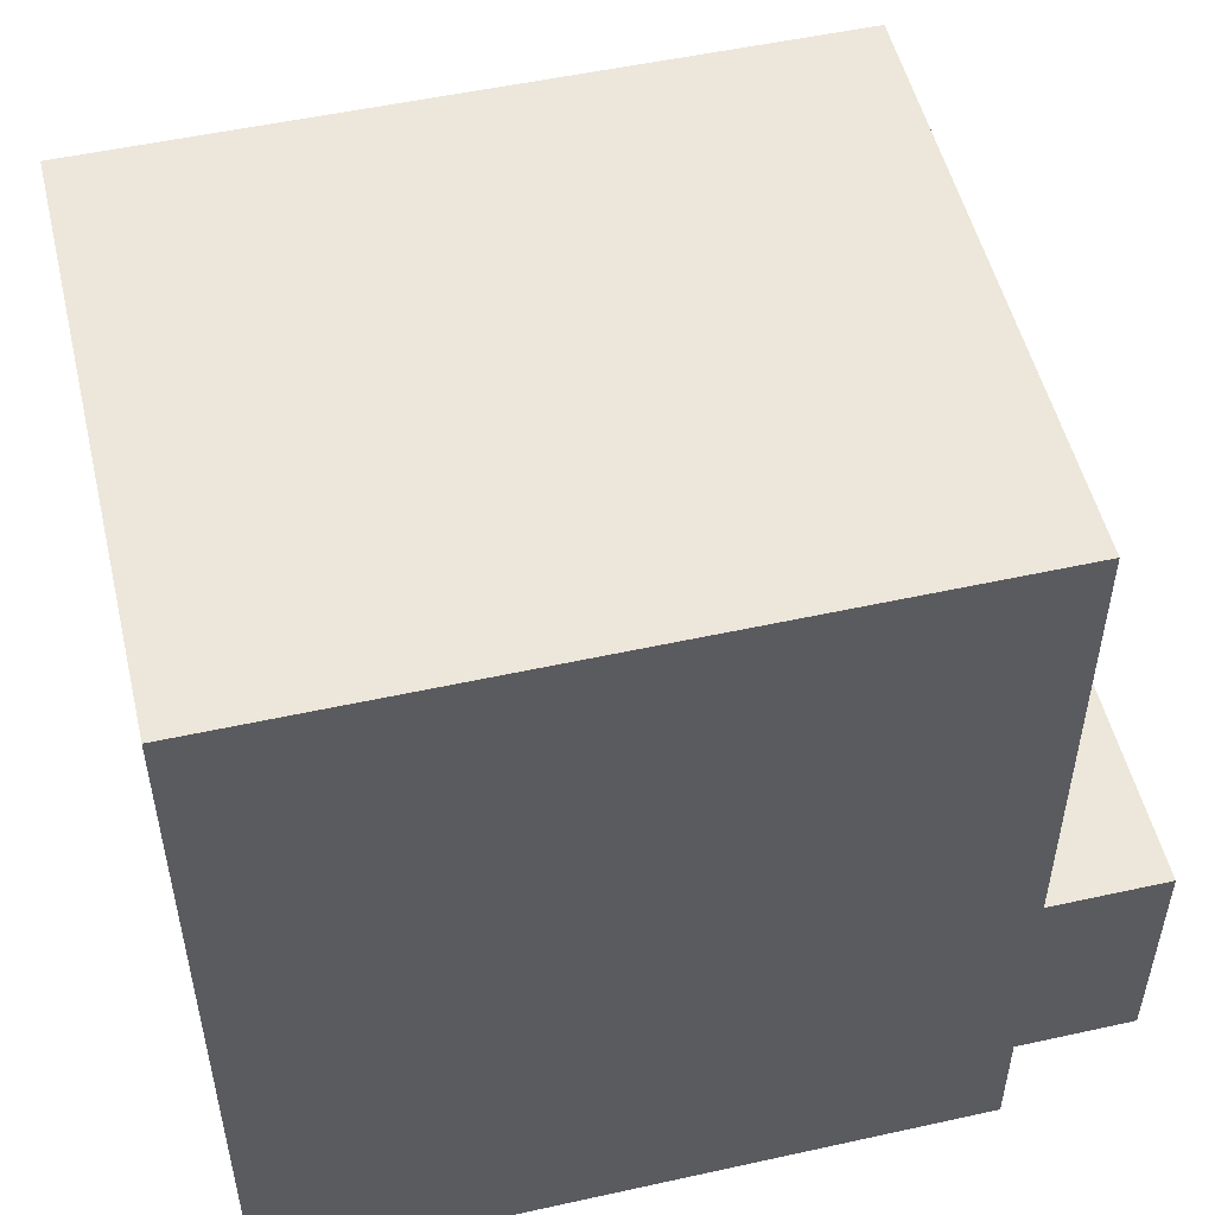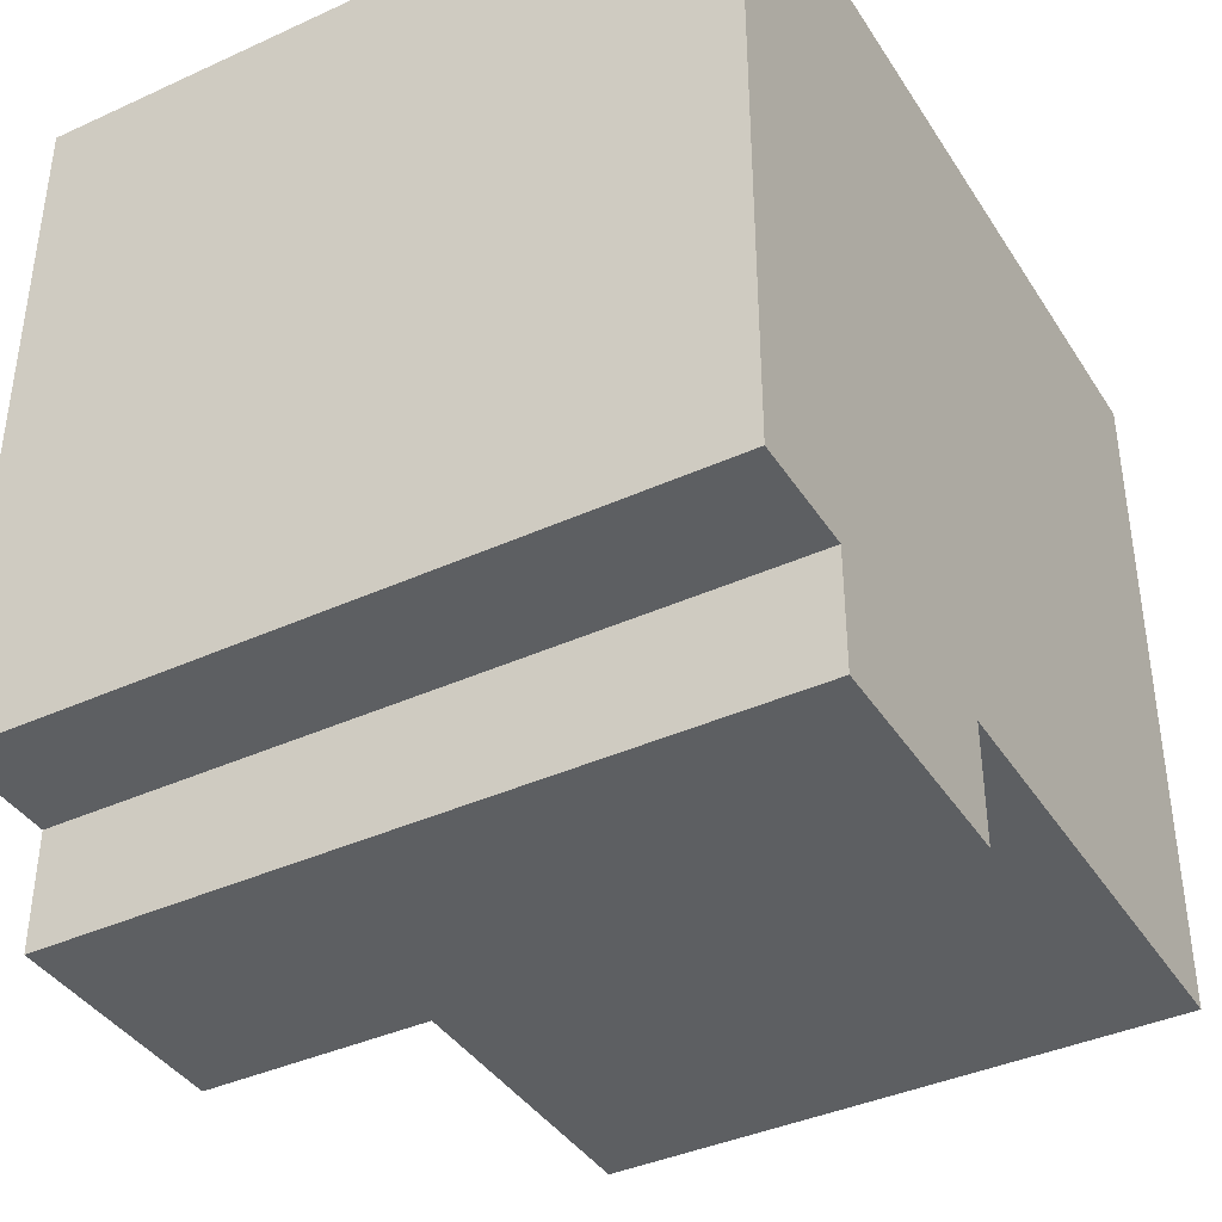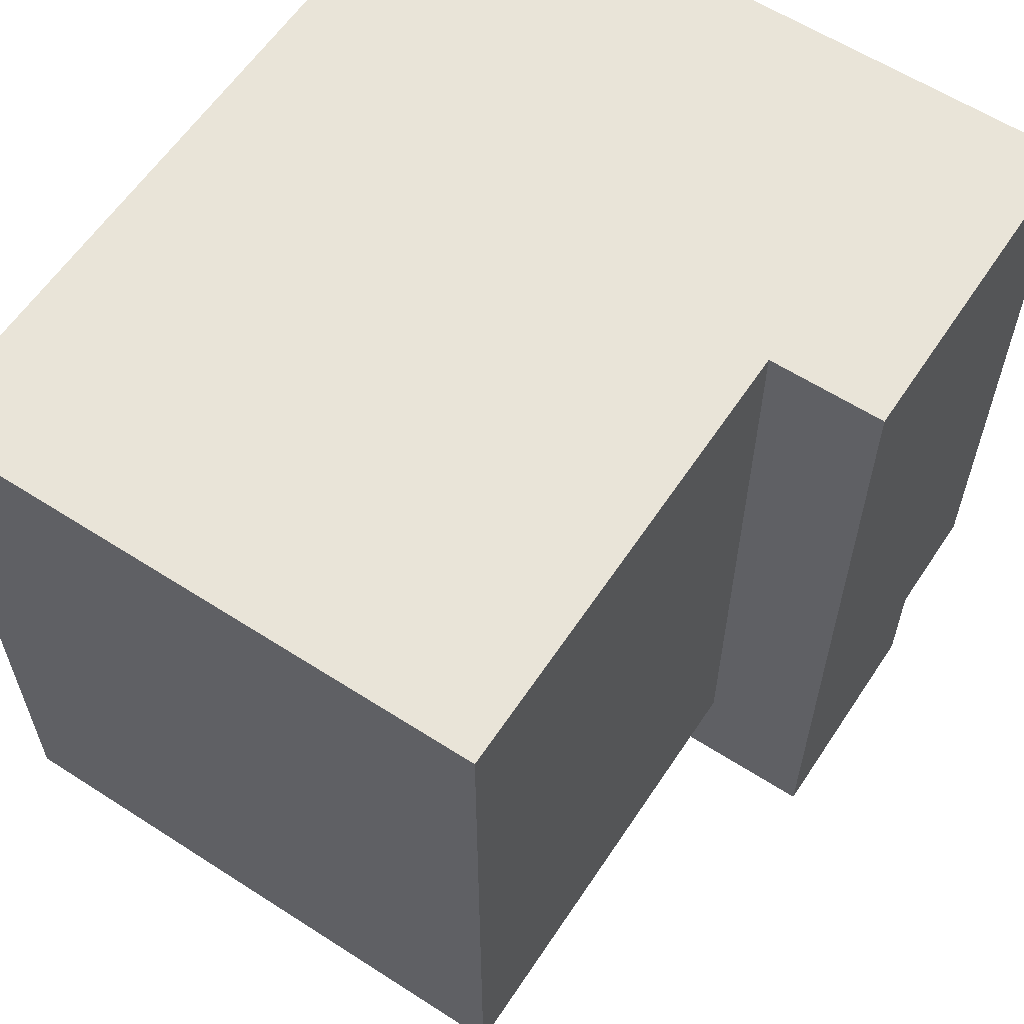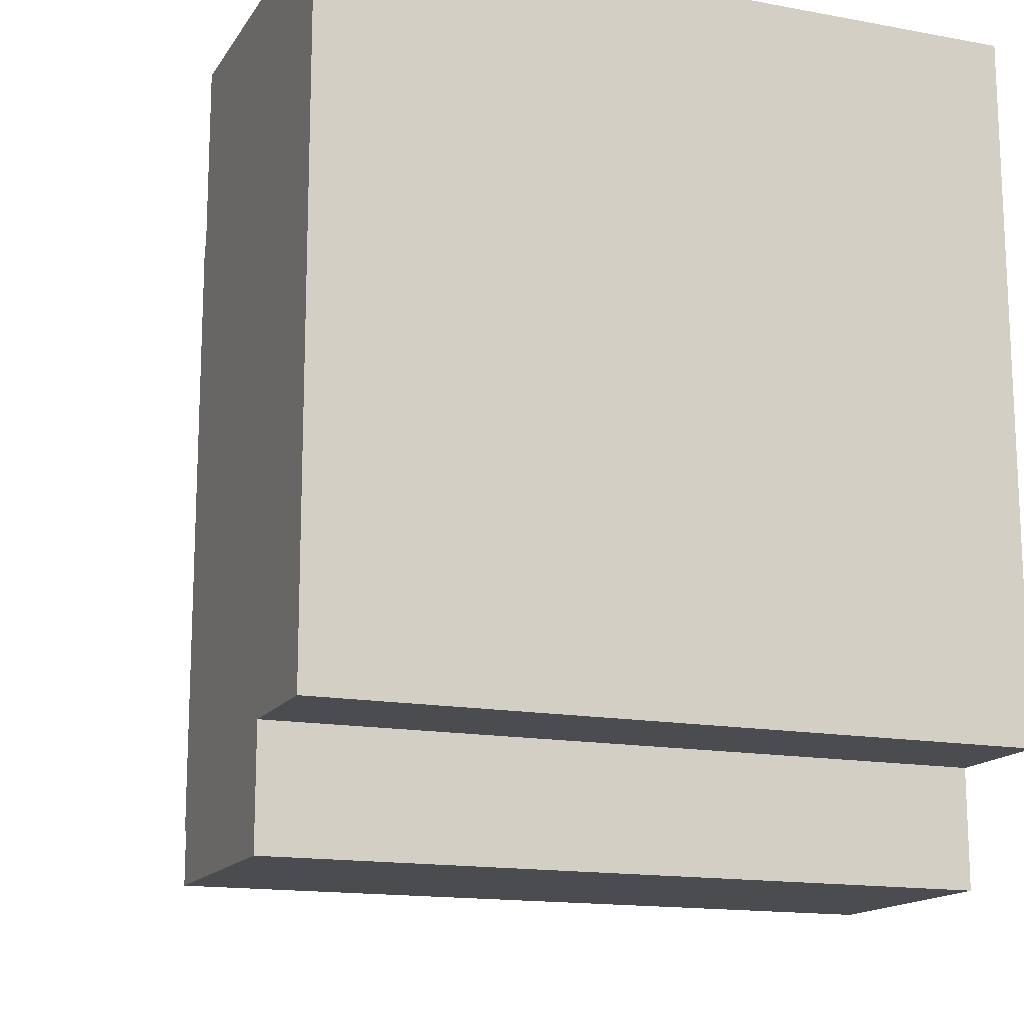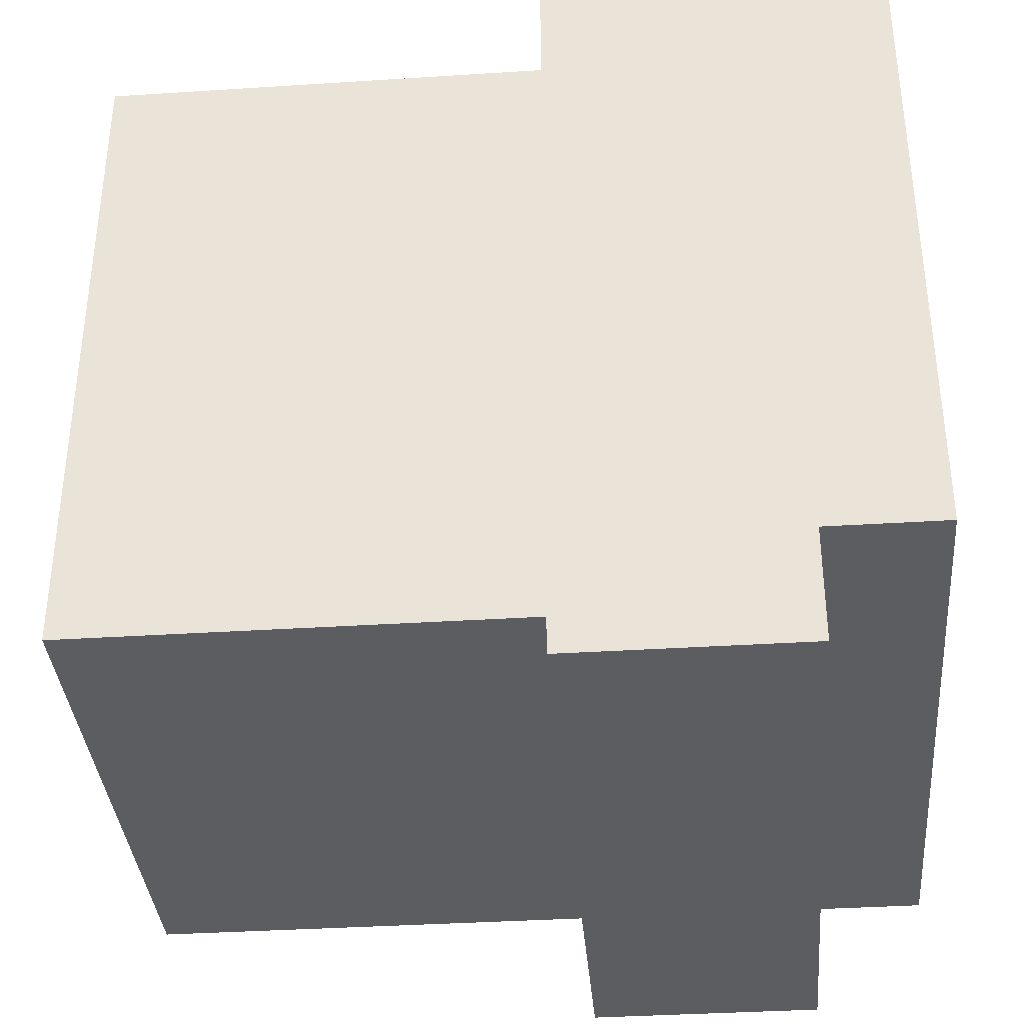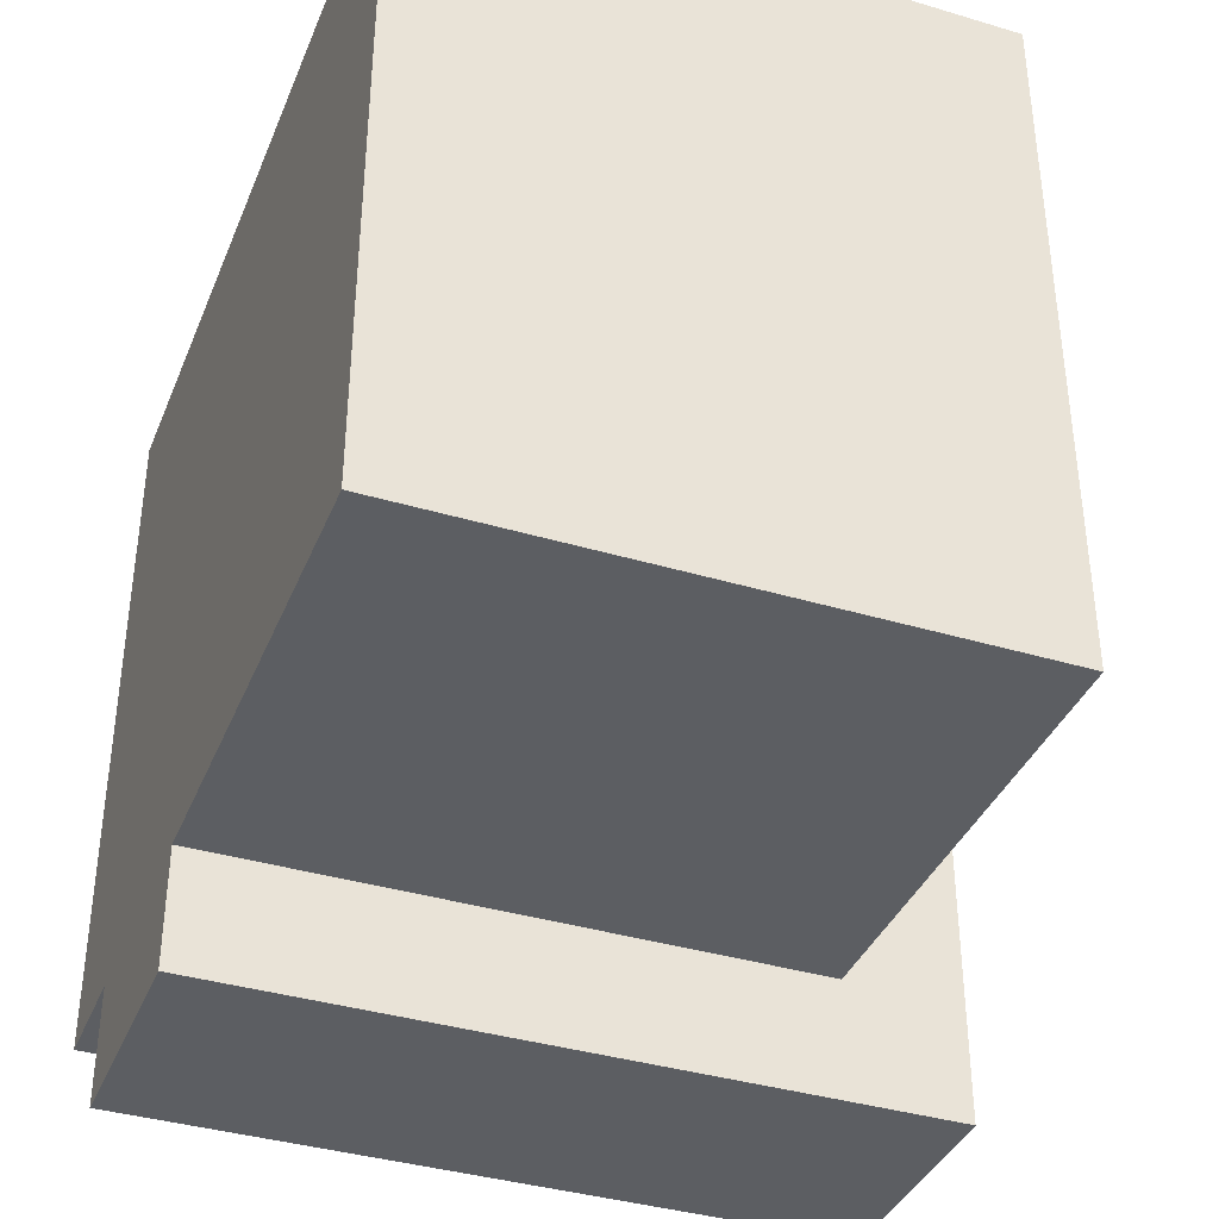
<metadata>
{"format":"obj","ext":"obj","renderer":"f3d","projection":"perspective","resolution":1024,"background":"white","views":[{"elev":52.1,"azim":76.6,"up":"+Y"},{"elev":-39.6,"azim":29.5,"up":"+Z"},{"elev":60.1,"azim":-146.6,"up":"+Z"},{"elev":-15.1,"azim":-21.6,"up":"+Z"},{"elev":-36.5,"azim":-85.2,"up":"+Z"},{"elev":-38.0,"azim":159.2,"up":"+Z"}]}
</metadata>
<code>
o
v -2.9 0 -1.5
v -2.9 0 -2.1
v -2.9 0.1 -2.1
v -2.9 0.1 -2.2
v -2.9 0.3 -1.5
v -2.9 0.3 -2.2
v -2.8 0.3 -1.5
v -2.8 0.3 -1.8
v -2.8 0.3 -2
v -2.8 0.3 -2.1
v -2.8 0.4 -1.7
v -2.8 0.4 -1.8
v -2.8 0.4 -1.9
v -2.8 0.4 -2
v -2.8 0.5 -1.5
v -2.8 0.5 -1.7
v -2.8 0.5 -1.8
v -2.8 0.5 -1.9
v -2.8 0.5 -2
v -2.8 0.6 -1.5
v -2.8 0.6 -1.6
v -2.8 0.6 -1.7
v -2.8 0.6 -1.8
v -2.8 0.6 -1.9
v -2.8 0.6 -2
v -2.8 0.6 -2.1
v -2.8 0.7 -1.5
v -2.8 0.7 -1.6
v -2.8 0.7 -1.7
v -2.8 0.7 -1.9
v -2.8 0.7 -2
v -2.8 0.7 -2.1
v -2.3 0 -1.5
v -2.3 0 -2
v -2.3 0 -2.1
v -2.3 0.1 -2.1
v -2.3 0.1 -2.2
v -2.3 0.3 -2
v -2.3 0.3 -2.1
v -2.3 0.3 -2.2
v -2.3 0.7 -1.5
v -2.3 0.7 -2.1
v -2.9 0 -1.5
v -2.9 0.3 -1.5
v -2.8 0.3 -1.5
v -2.8 0.5 -1.5
v -2.8 0.6 -1.5
v -2.8 0.7 -1.5
v -2.7 0 -1.5
v -2.7 0.3 -1.5
v -2.7 0.5 -1.5
v -2.7 0.6 -1.5
v -2.3 0 -1.5
v -2.3 0.7 -1.5
v -2.9 0 -2.1
v -2.9 0.1 -2.1
v -2.8 0.3 -2.1
v -2.8 0.6 -2.1
v -2.8 0.7 -2.1
v -2.7 0.3 -2.1
v -2.7 0.6 -2.1
v -2.3 0 -2.1
v -2.3 0.1 -2.1
v -2.3 0.3 -2.1
v -2.3 0.7 -2.1
v -2.9 0.1 -2.2
v -2.9 0.3 -2.2
v -2.3 0.1 -2.2
v -2.3 0.3 -2.2
v -2.9 0 -1.5
v -2.7 0 -1.5
v -2.3 0 -1.5
v -2.7 0 -2
v -2.3 0 -2
v -2.9 0 -2.1
v -2.3 0 -2.1
v -2.9 0.1 -2.1
v -2.3 0.1 -2.1
v -2.9 0.1 -2.2
v -2.3 0.1 -2.2
v -2.9 0.3 -1.5
v -2.8 0.3 -1.5
v -2.8 0.3 -1.8
v -2.8 0.3 -2
v -2.8 0.3 -2.1
v -2.7 0.3 -2.1
v -2.3 0.3 -2.1
v -2.9 0.3 -2.2
v -2.3 0.3 -2.2
v -2.8 0.7 -1.5
v -2.3 0.7 -1.5
v -2.8 0.7 -1.6
v -2.7 0.7 -1.6
v -2.8 0.7 -1.7
v -2.7 0.7 -1.7
v -2.8 0.7 -1.9
v -2.7 0.7 -1.9
v -2.8 0.7 -2
v -2.7 0.7 -2
v -2.8 0.7 -2.1
v -2.3 0.7 -2.1
f 3 2 1
f 5 3 1
f 5 4 3
f 6 4 5
f 11 8 7
f 12 9 8
f 12 8 11
f 13 9 12
f 14 10 9
f 14 9 13
f 15 11 7
f 16 13 12
f 16 11 15
f 16 12 11
f 17 13 16
f 18 14 13
f 18 13 17
f 19 10 14
f 19 14 18
f 20 16 15
f 21 16 20
f 22 17 16
f 22 16 21
f 23 18 17
f 23 17 22
f 23 19 18
f 24 19 23
f 25 10 19
f 25 19 24
f 26 10 25
f 27 21 20
f 28 22 21
f 28 21 27
f 29 24 23
f 29 22 28
f 29 23 22
f 30 25 24
f 30 24 29
f 31 26 25
f 31 25 30
f 32 26 31
f 34 35 36
f 33 34 38
f 36 37 38
f 34 36 38
f 38 37 39
f 39 37 40
f 33 38 41
f 38 39 41
f 41 39 42
f 45 44 43
f 49 45 43
f 50 46 45
f 50 45 49
f 51 47 46
f 51 46 50
f 52 48 47
f 52 47 51
f 53 51 50
f 53 50 49
f 53 52 51
f 54 48 52
f 54 52 53
f 57 58 60
f 58 59 61
f 60 58 61
f 55 56 62
f 62 56 63
f 60 61 64
f 61 59 65
f 64 61 65
f 66 67 68
f 68 67 69
f 73 71 70
f 73 72 71
f 74 72 73
f 75 73 70
f 75 74 73
f 76 74 75
f 79 78 77
f 80 78 79
f 81 82 83
f 81 83 84
f 81 84 85
f 81 85 88
f 86 87 88
f 85 86 88
f 88 87 89
f 90 91 92
f 92 91 93
f 92 93 94
f 93 91 95
f 94 93 95
f 94 95 96
f 95 91 97
f 96 95 97
f 96 97 98
f 97 91 99
f 98 97 99
f 98 99 100
f 99 91 101
f 100 99 101

</code>
